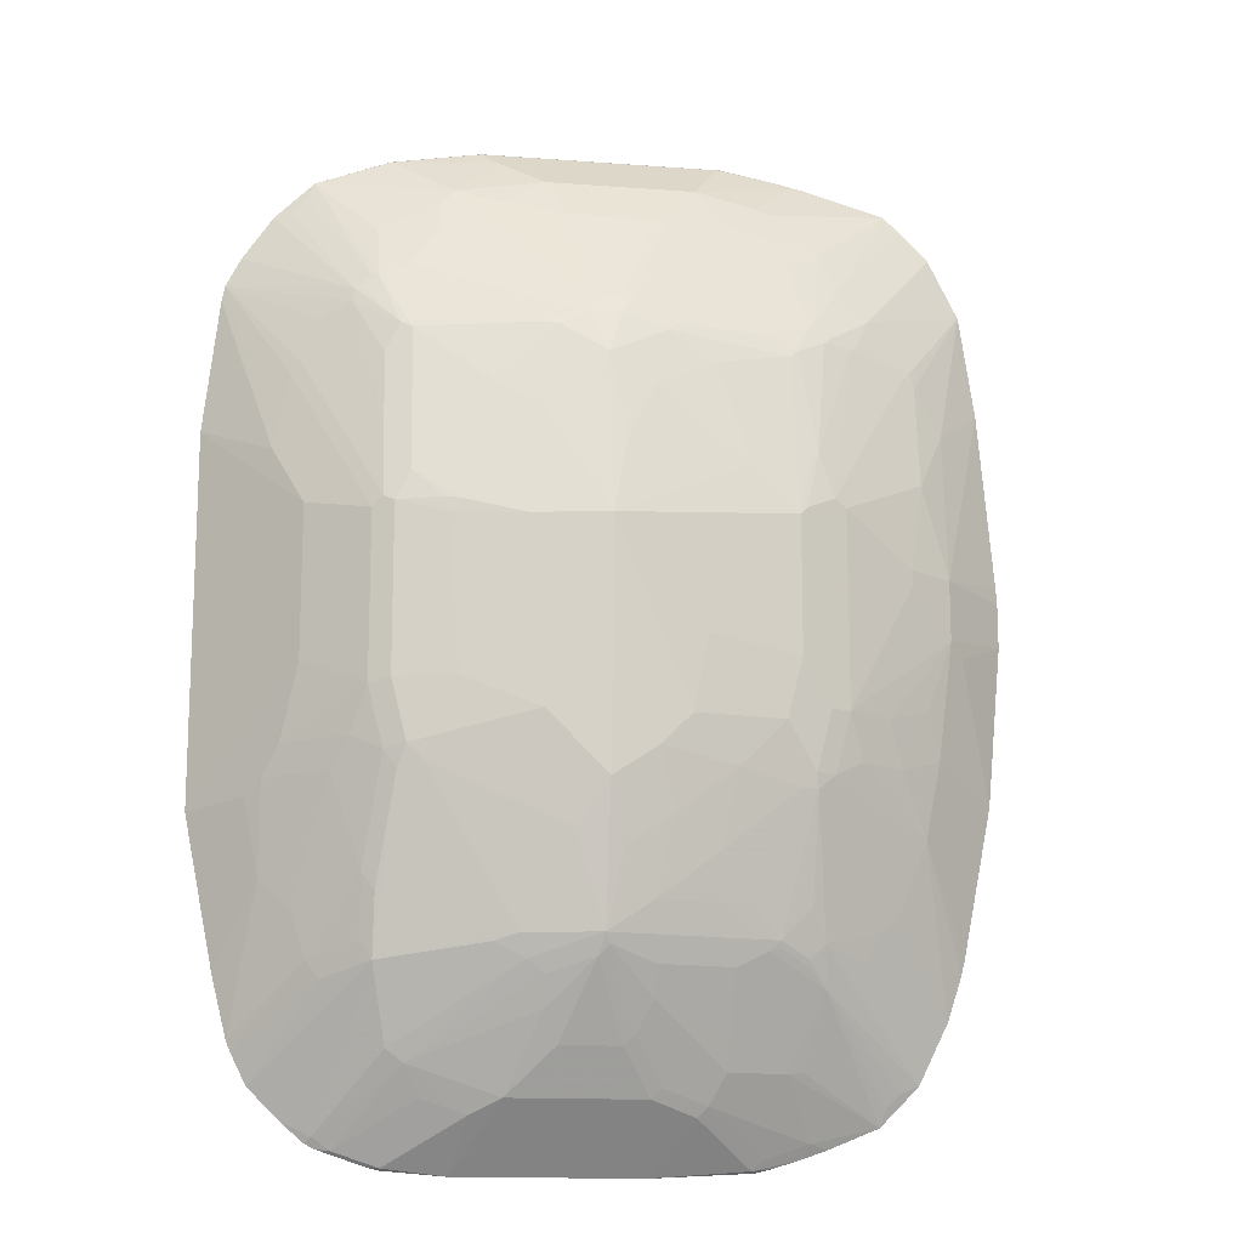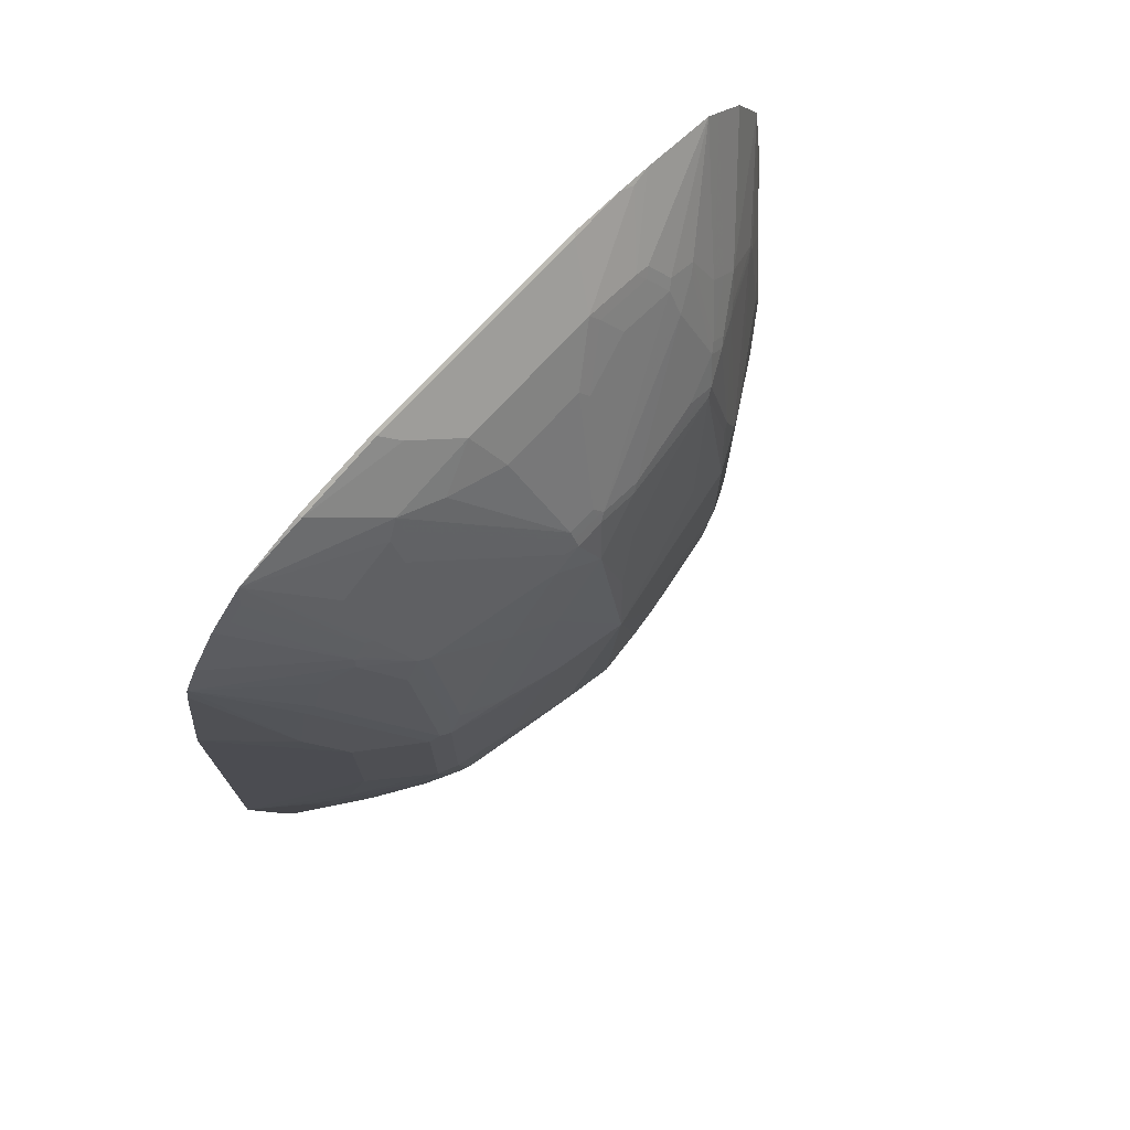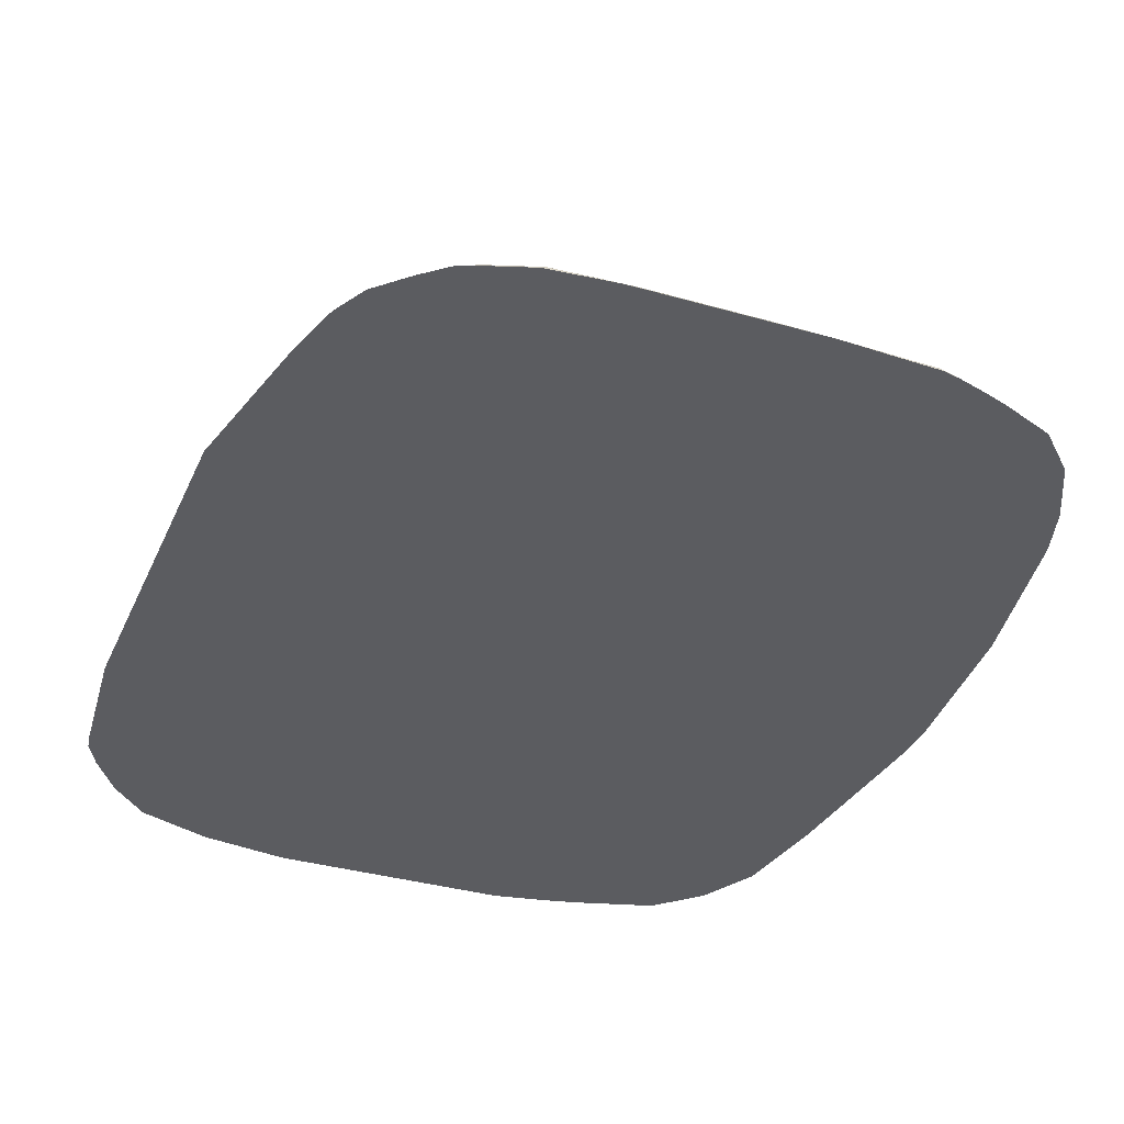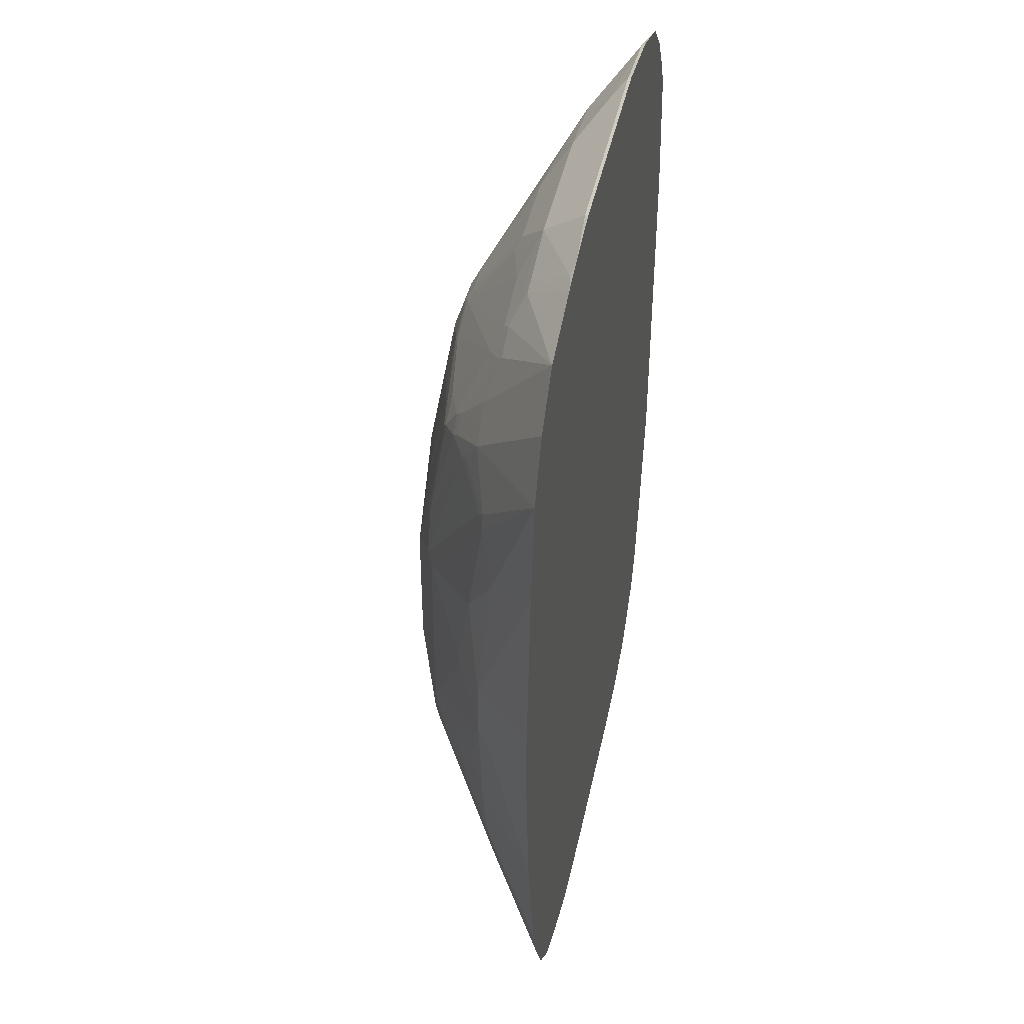
<metadata>
{"format":"obj","ext":"obj","renderer":"f3d","projection":"perspective","resolution":1024,"background":"white","views":[{"elev":-14.4,"azim":-9.3,"up":"+Y"},{"elev":74.4,"azim":-47.1,"up":"+Y"},{"elev":-34.6,"azim":-21.3,"up":"+Z"},{"elev":43.3,"azim":101.8,"up":"+Y"}]}
</metadata>
<code>
v 0.4627 0.07823 0.2346
v 0.3882 0.08316 0.3051
v 0.4627 0.02828 0.2346
v 0.4616 0.09543 0.2346
v 0.4449 0.2952 0.2346
v 0.3882 0.2496 0.2885
v 0.355 0.183 0.3217
v 0.3383 0.08316 0.3384
v 0.3882 0.01656 0.3051
v 0.4049 1.321e-05 0.2885
v 0.446 -0.1497 0.2346
v 0.4282 0.4116 0.2346
v 0.355 0.2995 0.3051
v 0.2551 0.1331 0.3883
v 0.3383 0.06651 0.3384
v 0.2551 -0.08314 0.3883
v 0.305 -0.08314 0.355
v 0.355 -0.06649 0.3217
v 0.3716 -0.1164 0.3051
v 0.4127 -0.3162 0.2346
v 0.395 0.4782 0.2346
v 0.2995 0.366 0.3224
v 0.3494 0.3161 0.3058
v 0.3411 0.3079 0.312
v 0.2413 0.1414 0.3952
v 0.208 0.1248 0.4119
v 0.1997 0.1165 0.416
v 0.1997 -0.03318 0.416
v 0.2329 -0.08314 0.3994
v 0.2385 -0.1497 0.3883
v 0.2718 -0.1331 0.3716
v 0.3217 -0.1331 0.3384
v 0.3383 -0.1664 0.3217
v 0.355 -0.1996 0.3051
v 0.4086 -0.3328 0.2346
v 0.3617 0.5115 0.2346
v 0.2829 0.3827 0.3224
v 0.2496 0.3327 0.3557
v 0.2912 0.3577 0.3287
v 0.2829 0.3327 0.3391
v 0.2745 0.3244 0.3453
v 0.2246 0.1913 0.3952
v 0.2163 0.183 0.3994
v 0.1997 0.2995 0.3827
v 0.1497 0.1663 0.416
v 2.505e-05 0.09982 0.4493
v 0.09977 -0.01664 0.4327
v 0.08315 -0.09979 0.4327
v 0.183 -0.09979 0.416
v 0.2163 -0.1497 0.3994
v 0.2184 -0.1664 0.3952
v 0.3217 -0.2829 0.3051
v 0.392 -0.3827 0.2346
v 0.345 0.5281 0.2346
v 0.2662 0.3993 0.3224
v 0.2329 0.3494 0.3557
v 0.2413 0.3244 0.3619
v 0.2246 0.2746 0.3786
v 0.208 0.3079 0.3786
v 0.06652 0.3161 0.3994
v 0.1165 0.2829 0.3994
v 0.0499 0.2496 0.416
v 0.01665 0.183 0.4327
v 2.505e-05 0.2829 0.416
v -0.06656 0.2163 0.416
v -0.08318 0.09982 0.4327
v -0.06656 -0.09979 0.4327
v 2.505e-05 -0.1664 0.4327
v 0.0499 -0.1331 0.4327
v 0.1331 -0.1497 0.416
v 0.1997 -0.1664 0.3994
v 0.1518 -0.2829 0.3786
v 0.1851 -0.3162 0.3619
v 0.2184 -0.2829 0.3619
v 0.235 -0.3162 0.3453
v 0.2551 -0.2995 0.3384
v 0.3016 -0.2995 0.312
v 0.285 -0.3328 0.312
v 0.3587 -0.4493 0.2346
v 0.2561 0.5535 0.2346
v 0.1997 0.4991 0.2892
v 0.2163 0.4659 0.3058
v 0.2496 0.4493 0.3058
v 0.2246 0.3411 0.3619
v 0.1747 0.3244 0.3786
v 0.07484 0.3244 0.3952
v 0.01665 0.3327 0.3994
v -0.06656 0.2995 0.3994
v -0.0166 0.3327 0.3994
v -0.04985 0.3161 0.3994
v -0.1164 0.2496 0.3994
v -0.1498 0.1165 0.416
v -0.1636 0.1026 0.4133
v -0.1498 -0.06649 0.416
v -0.1996 -0.1331 0.3994
v -0.183 -0.1497 0.3994
v -0.06656 -0.1831 0.416
v 0.01665 -0.2329 0.416
v -0.03322 -0.2162 0.416
v 2.505e-05 -0.3162 0.3994
v 0.06652 -0.1996 0.416
v 0.0499 -0.2829 0.3994
v 0.1165 -0.2329 0.3994
v 0.1331 -0.2829 0.3827
v 0.1664 -0.3162 0.3661
v 0.1719 -0.3272 0.3605
v 0.1872 -0.3245 0.3578
v 0.2204 -0.3411 0.3412
v 0.2184 -0.3328 0.3453
v 0.2385 -0.3605 0.3273
v 0.337 -0.4576 0.2413
v 0.332 -0.476 0.2346
v 0.2163 0.5625 0.2346
v 0.2329 0.5547 0.2385
v 0.1997 0.5214 0.2718
v 0.183 0.5047 0.2885
v 0.1913 0.4908 0.2954
v 0.208 0.4576 0.312
v 0.2413 0.441 0.312
v 0.208 0.4243 0.3287
v 0.02496 0.3411 0.3952
v 0.01665 0.3439 0.3938
v -0.06656 0.3182 0.3952
v -0.08318 0.3016 0.3952
v -0.0166 0.3439 0.3938
v -0.03322 0.3348 0.3952
v -0.1164 0.2683 0.3952
v -0.1996 0.3161 0.3661
v -0.1996 0.2329 0.3827
v -0.1996 0.1497 0.3994
v -0.1664 0.1186 0.4119
v -0.2163 0.1165 0.3994
v -0.2163 -0.06649 0.3994
v -0.2218 -0.1386 0.3883
v -0.208 -0.1581 0.3911
v -0.2246 -0.3411 0.3412
v -0.2385 -0.07207 0.3883
v -0.1137 -0.2968 0.38
v -0.08318 -0.3162 0.3827
v -0.07487 -0.3411 0.3744
v -0.005545 -0.3383 0.3883
v 0.005595 -0.3272 0.3938
v 0.0499 -0.3328 0.3827
v 0.1331 -0.3328 0.3661
v 0.1386 -0.3439 0.3605
v 0.1719 -0.3938 0.3273
v 0.2052 -0.4105 0.3106
v 0.2052 -0.4437 0.294
v 0.2204 -0.4409 0.2912
v 0.3153 -0.4926 0.2346
v 0.3203 -0.4742 0.2413
v 0.1556 0.5733 0.2346
v 0.1497 0.5713 0.2385
v 0.1165 0.5214 0.2885
v 0.1248 0.5075 0.2954
v 0.1414 0.4743 0.312
v 0.01665 0.355 0.3883
v 0.07484 0.4576 0.3287
v -0.183 0.3348 0.3619
v -0.233 0.3848 0.3287
v -0.0166 0.355 0.3883
v -0.1498 0.4826 0.2996
v -0.1498 0.4493 0.3162
v -0.1664 0.4514 0.312
v -0.1996 0.4014 0.3287
v -0.2108 0.3217 0.3605
v -0.2108 0.2385 0.3772
v -0.2108 0.1552 0.3938
v -0.2274 0.1219 0.3938
v -0.2274 -0.06101 0.3938
v -0.2718 -0.1552 0.355
v -0.2385 -0.2551 0.355
v -0.2551 -0.122 0.3716
v -0.2246 -0.2745 0.3578
v -0.2385 -0.3216 0.3384
v -0.2884 -0.3383 0.3051
v -0.2745 -0.3577 0.3079
v -0.3412 -0.4577 0.2346
v -0.308 -0.491 0.2346
v -0.2745 -0.5075 0.2413
v -0.208 -0.4243 0.3079
v -0.1081 -0.3245 0.3744
v -0.305 -0.03877 0.3384
v -0.3217 -0.122 0.3217
v -0.2385 0.1109 0.3883
v -0.05542 -0.3549 0.3716
v -0.1886 -0.4382 0.3051
v -0.05542 -0.3882 0.355
v -0.03879 -0.4215 0.3384
v 0.0277 -0.4215 0.3384
v 0.03876 -0.4105 0.3439
v 0.05547 -0.3772 0.3605
v 0.05547 -0.3439 0.3772
v 0.1386 -0.4105 0.3273
v 0.1386 -0.4437 0.3106
v 0.2385 -0.5103 0.2441
v 0.2588 -0.5159 0.2346
v -0.1164 0.5733 0.2346
v -0.1164 0.5713 0.2385
v -0.04985 0.5214 0.2885
v 0.06652 0.4714 0.3217
v -0.2413 0.3868 0.3245
v -0.2496 0.3681 0.3287
v -0.233 0.4514 0.2954
v -0.2995 0.5251 0.2346
v -0.03322 0.4714 0.3217
v -0.09981 0.4881 0.3051
v -0.1498 0.5047 0.2885
v -0.1664 0.4846 0.2954
v -0.1996 0.468 0.2954
v -0.2579 0.3702 0.3245
v -0.2607 0.355 0.3273
v -0.2274 0.2884 0.3605
v -0.2274 0.2052 0.3772
v -0.294 0.3383 0.3106
v -0.3106 0.2884 0.3106
v -0.3383 -0.1552 0.3051
v -0.305 -0.2052 0.3217
v -0.305 -0.2884 0.3051
v -0.3628 -0.4127 0.2346
v -0.3579 -0.4244 0.2346
v -0.2812 -0.5142 0.2346
v -0.2551 -0.5214 0.2385
v -0.4128 -0.1798 0.2346
v -0.305 0.1275 0.3384
v -0.3217 0.2773 0.3051
v -0.1719 -0.4714 0.2885
v -0.122 -0.488 0.2885
v -0.1386 -0.4549 0.3051
v -0.08867 -0.4714 0.3051
v 0.06095 -0.4714 0.3051
v 0.07209 -0.4603 0.3106
v 0.122 -0.477 0.294
v 0.1886 -0.5269 0.2441
v 0.2305 -0.5258 0.2346
v -0.2163 0.5567 0.2346
v -0.2163 0.5547 0.2385
v -0.09981 0.5547 0.2552
v -0.3078 0.5033 0.2413
v -0.3245 0.4866 0.2413
v -0.233 0.5214 0.2552
v -0.233 0.5504 0.2346
v -0.3096 0.515 0.2346
v -0.3429 0.4817 0.2346
v -0.3762 0.4318 0.2346
v -0.3928 0.3986 0.2346
v -0.355 -0.1719 0.2885
v -0.3383 -0.2551 0.2885
v -0.3794 -0.3462 0.2346
v -0.2702 -0.5197 0.2346
v -0.269 -0.5186 0.2358
v -0.2052 -0.538 0.2385
v -0.4128 0.2313 0.2346
v -0.3383 0.1941 0.3051
v -0.1347 -0.5459 0.2346
v 0.06978 -0.5459 0.2346
v 0.1109 -0.488 0.2885
v 0.1775 -0.538 0.2385
v 0.2196 -0.5292 0.2346
v -0.3961 0.381 0.2346
v -0.2202 -0.5364 0.2346
v -0.2072 -0.54 0.2346
v 0.1814 -0.54 0.2346
v 0.1995 -0.5354 0.2346
f 136 179 180
f 136 180 181
f 136 181 140
f 136 140 182
f 136 182 139
f 136 139 138
f 137 184 173
f 137 170 169
f 137 169 185
f 137 225 183
f 137 185 225
f 136 178 179
f 137 183 184
f 136 177 178
f 157 206 161
f 136 175 176
f 136 172 175
f 136 174 172
f 135 174 136
f 135 172 174
f 134 173 171
f 134 137 173
f 134 172 135
f 134 171 172
f 133 170 137
f 132 170 133
f 132 169 170
f 139 182 140
f 132 168 169
f 136 176 177
f 140 186 141
f 157 201 206
f 140 187 186
f 130 132 131
f 157 158 201
f 155 158 156
f 154 158 155
f 154 201 158
f 154 206 201
f 154 200 206
f 153 200 154
f 153 199 200
f 152 199 153
f 152 198 199
f 150 196 197
f 148 150 149
f 140 181 187
f 148 196 150
f 147 195 148
f 147 194 195
f 146 194 147
f 145 193 194
f 144 193 145
f 143 193 144
f 142 192 193
f 142 191 192
f 142 190 191
f 141 190 142
f 141 189 190
f 141 188 189
f 141 186 188
f 148 195 196
f 130 168 132
f 98 102 101
f 129 167 168
f 111 151 150
f 110 151 111
f 110 150 151
f 110 149 150
f 110 148 149
f 110 147 148
f 110 146 147
f 108 110 109
f 106 108 107
f 106 110 108
f 106 146 110
f 106 194 146
f 106 145 194
f 106 144 145
f 105 144 106
f 102 104 103
f 100 104 102
f 100 105 104
f 100 144 105
f 100 143 144
f 100 193 143
f 100 142 193
f 100 141 142
f 100 140 141
f 100 139 140
f 96 139 99
f 99 139 100
f 98 100 102
f 160 202 211
f 111 150 112
f 129 168 130
f 113 152 153
f 113 154 114
f 128 167 129
f 128 166 167
f 128 160 166
f 128 159 160
f 126 164 165
f 125 164 126
f 125 163 164
f 125 162 163
f 125 208 162
f 125 161 208
f 124 128 127
f 123 160 159
f 123 165 160
f 123 126 165
f 123 128 124
f 123 159 128
f 122 161 125
f 122 157 161
f 121 158 157
f 121 156 158
f 121 157 122
f 118 121 120
f 118 156 121
f 118 155 156
f 117 155 118
f 116 155 117
f 116 154 155
f 115 154 116
f 114 154 115
f 113 153 154
f 160 211 203
f 253 254 260
f 160 165 164
f 219 248 220
f 218 248 219
f 217 248 218
f 217 247 248
f 217 224 247
f 216 246 226
f 215 246 216
f 212 214 213
f 212 215 214
f 212 246 215
f 211 246 212
f 211 245 246
f 211 244 245
f 211 240 244
f 208 237 241
f 208 238 237
f 205 240 239
f 205 243 240
f 205 237 242
f 205 241 237
f 205 208 241
f 205 209 208
f 205 210 209
f 204 210 205
f 202 240 211
f 202 239 240
f 202 205 239
f 200 207 206
f 200 208 207
f 220 248 249
f 200 238 208
f 222 250 251
f 223 251 250
f 256 258 257
f 96 138 139
f 256 263 258
f 252 262 255
f 252 261 262
f 250 261 252
f 247 249 248
f 246 260 254
f 240 243 244
f 236 242 237
f 235 258 259
f 234 258 235
f 233 258 234
f 233 257 258
f 232 257 233
f 231 257 232
f 231 256 257
f 230 256 231
f 230 255 256
f 228 255 230
f 228 252 255
f 228 230 229
f 226 246 254
f 225 254 253
f 225 226 254
f 224 249 247
f 223 228 227
f 223 252 228
f 223 250 252
f 222 251 223
f 160 203 166
f 199 238 200
f 198 237 199
f 176 219 220
f 172 176 175
f 171 176 172
f 171 219 176
f 171 218 219
f 171 217 218
f 171 184 217
f 171 173 184
f 169 226 185
f 169 216 226
f 169 215 216
f 169 214 215
f 167 169 168
f 167 214 169
f 166 214 167
f 166 213 214
f 166 212 213
f 166 211 212
f 166 203 211
f 164 210 204
f 164 209 210
f 162 164 163
f 162 209 164
f 162 208 209
f 161 207 208
f 161 206 207
f 160 205 202
f 160 204 205
f 160 164 204
f 176 220 221
f 199 237 238
f 176 221 177
f 179 222 180
f 198 236 237
f 196 235 197
f 196 234 235
f 196 233 234
f 195 233 196
f 192 194 193
f 192 195 194
f 191 195 192
f 191 233 195
f 191 232 233
f 190 232 191
f 190 231 232
f 189 231 190
f 189 230 231
f 188 230 189
f 188 229 230
f 187 229 188
f 187 228 229
f 187 227 228
f 187 223 227
f 186 187 188
f 185 226 225
f 184 224 217
f 183 253 224
f 183 225 253
f 183 224 184
f 180 187 181
f 180 223 187
f 180 222 223
f 177 221 178
f 96 136 138
f 1 11 20
f 95 137 134
f 22 56 38
f 22 37 56
f 21 37 22
f 21 36 37
f 20 34 35
f 19 34 20
f 19 33 34
f 19 32 33
f 18 32 19
f 17 32 18
f 16 32 17
f 16 31 32
f 16 30 31
f 22 38 57
f 16 50 30
f 16 28 29
f 14 28 16
f 14 27 28
f 14 26 27
f 14 25 26
f 13 25 14
f 13 24 25
f 13 23 24
f 12 23 13
f 12 22 23
f 12 21 22
f 11 19 20
f 10 19 11
f 16 29 50
f 22 57 39
f 22 39 40
f 22 40 23
f 38 56 84
f 37 55 56
f 36 55 37
f 36 54 55
f 34 53 35
f 34 52 53
f 31 33 32
f 31 34 33
f 30 52 34
f 30 77 52
f 30 51 77
f 30 50 51
f 30 34 31
f 28 46 47
f 28 50 29
f 28 49 50
f 28 48 49
f 28 47 48
f 27 46 28
f 27 45 46
f 27 44 45
f 27 43 44
f 26 43 27
f 26 42 43
f 25 41 42
f 25 42 26
f 24 41 25
f 24 40 41
f 23 40 24
f 9 15 16
f 9 19 10
f 9 18 19
f 9 17 18
f 1 260 246
f 1 253 260
f 1 224 253
f 1 249 224
f 1 220 249
f 1 221 220
f 1 178 221
f 1 179 178
f 1 222 179
f 1 250 222
f 1 261 250
f 1 262 261
f 1 255 262
f 1 256 255
f 1 263 256
f 1 264 263
f 1 259 264
f 1 235 259
f 1 197 235
f 1 150 197
f 1 112 150
f 1 79 112
f 1 53 79
f 1 35 53
f 1 20 35
f 1 3 11
f 1 9 3
f 1 2 9
f 258 263 264
f 1 246 245
f 38 84 57
f 1 245 244
f 1 243 205
f 9 16 17
f 8 16 15
f 8 14 16
f 7 13 14
f 7 14 8
f 6 13 7
f 6 12 13
f 5 12 6
f 3 10 11
f 3 9 10
f 2 15 9
f 2 8 15
f 2 7 8
f 2 6 7
f 2 5 6
f 2 4 5
f 1 4 2
f 1 5 4
f 1 12 5
f 1 21 12
f 1 36 21
f 1 54 36
f 1 80 54
f 1 113 80
f 1 152 113
f 1 198 152
f 1 236 198
f 1 242 236
f 1 205 242
f 1 244 243
f 39 57 40
f 40 57 41
f 41 57 42
f 81 117 118
f 80 116 81
f 80 115 116
f 80 114 115
f 80 113 114
f 79 110 111
f 79 111 112
f 75 79 78
f 75 110 79
f 75 109 110
f 75 77 76
f 75 78 77
f 73 75 74
f 73 109 75
f 73 108 109
f 73 107 108
f 73 106 107
f 73 105 106
f 73 104 105
f 72 104 73
f 71 103 104
f 70 103 71
f 70 102 103
f 70 101 102
f 69 101 70
f 68 100 98
f 68 99 100
f 68 97 99
f 68 101 69
f 81 118 82
f 68 98 101
f 81 116 117
f 82 120 119
f 95 133 137
f 95 136 96
f 95 135 136
f 95 134 135
f 94 133 95
f 93 133 94
f 93 132 133
f 93 131 132
f 92 131 93
f 92 130 131
f 91 130 92
f 91 129 130
f 91 128 129
f 91 127 128
f 89 123 90
f 89 126 123
f 89 125 126
f 88 127 91
f 88 124 127
f 88 123 124
f 88 90 123
f 87 125 89
f 87 122 125
f 87 121 122
f 86 120 121
f 85 120 86
f 84 120 85
f 84 119 120
f 82 119 83
f 82 118 120
f 96 99 97
f 67 97 68
f 67 95 96
f 51 74 75
f 51 73 74
f 51 72 73
f 51 104 72
f 51 71 104
f 50 71 51
f 49 71 50
f 49 70 71
f 48 70 49
f 48 69 70
f 46 48 47
f 46 69 48
f 46 68 69
f 46 67 68
f 46 66 67
f 46 65 66
f 46 64 65
f 46 63 64
f 45 63 46
f 45 62 63
f 45 61 62
f 44 61 45
f 44 60 61
f 44 86 60
f 44 59 86
f 42 57 58
f 42 44 43
f 42 59 44
f 42 58 59
f 51 75 76
f 67 96 97
f 51 76 77
f 52 78 79
f 67 94 95
f 66 94 67
f 66 93 94
f 66 92 93
f 65 92 66
f 65 91 92
f 65 88 91
f 64 90 88
f 64 89 90
f 64 87 89
f 64 88 65
f 62 64 63
f 61 64 62
f 60 64 61
f 60 87 64
f 60 121 87
f 60 86 121
f 59 85 86
f 59 84 85
f 57 59 58
f 57 84 59
f 56 119 84
f 56 83 119
f 55 83 56
f 54 83 55
f 54 82 83
f 54 81 82
f 54 80 81
f 52 79 53
f 52 77 78
f 258 264 259

</code>
